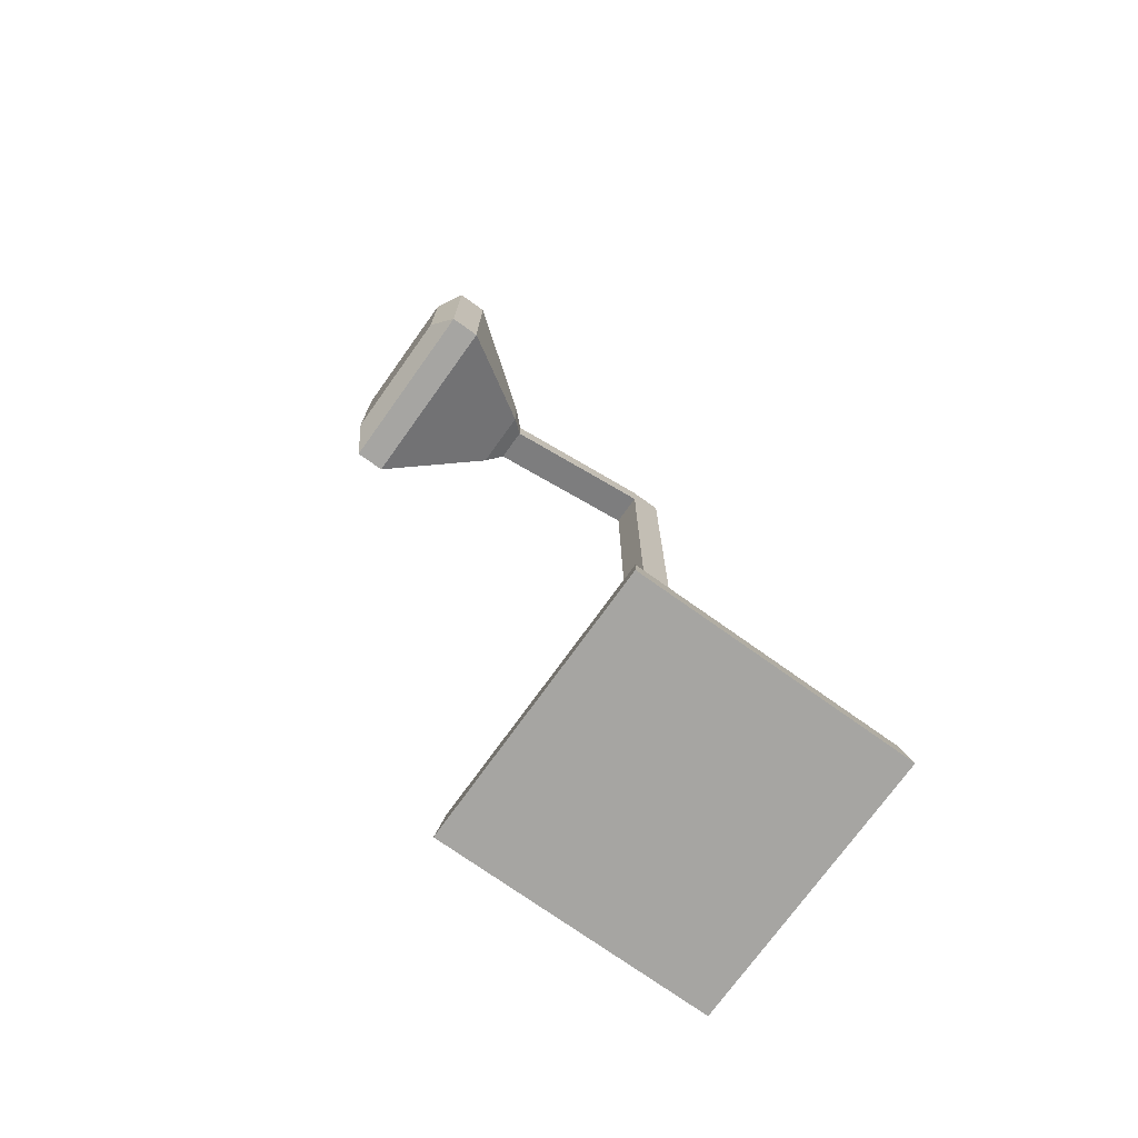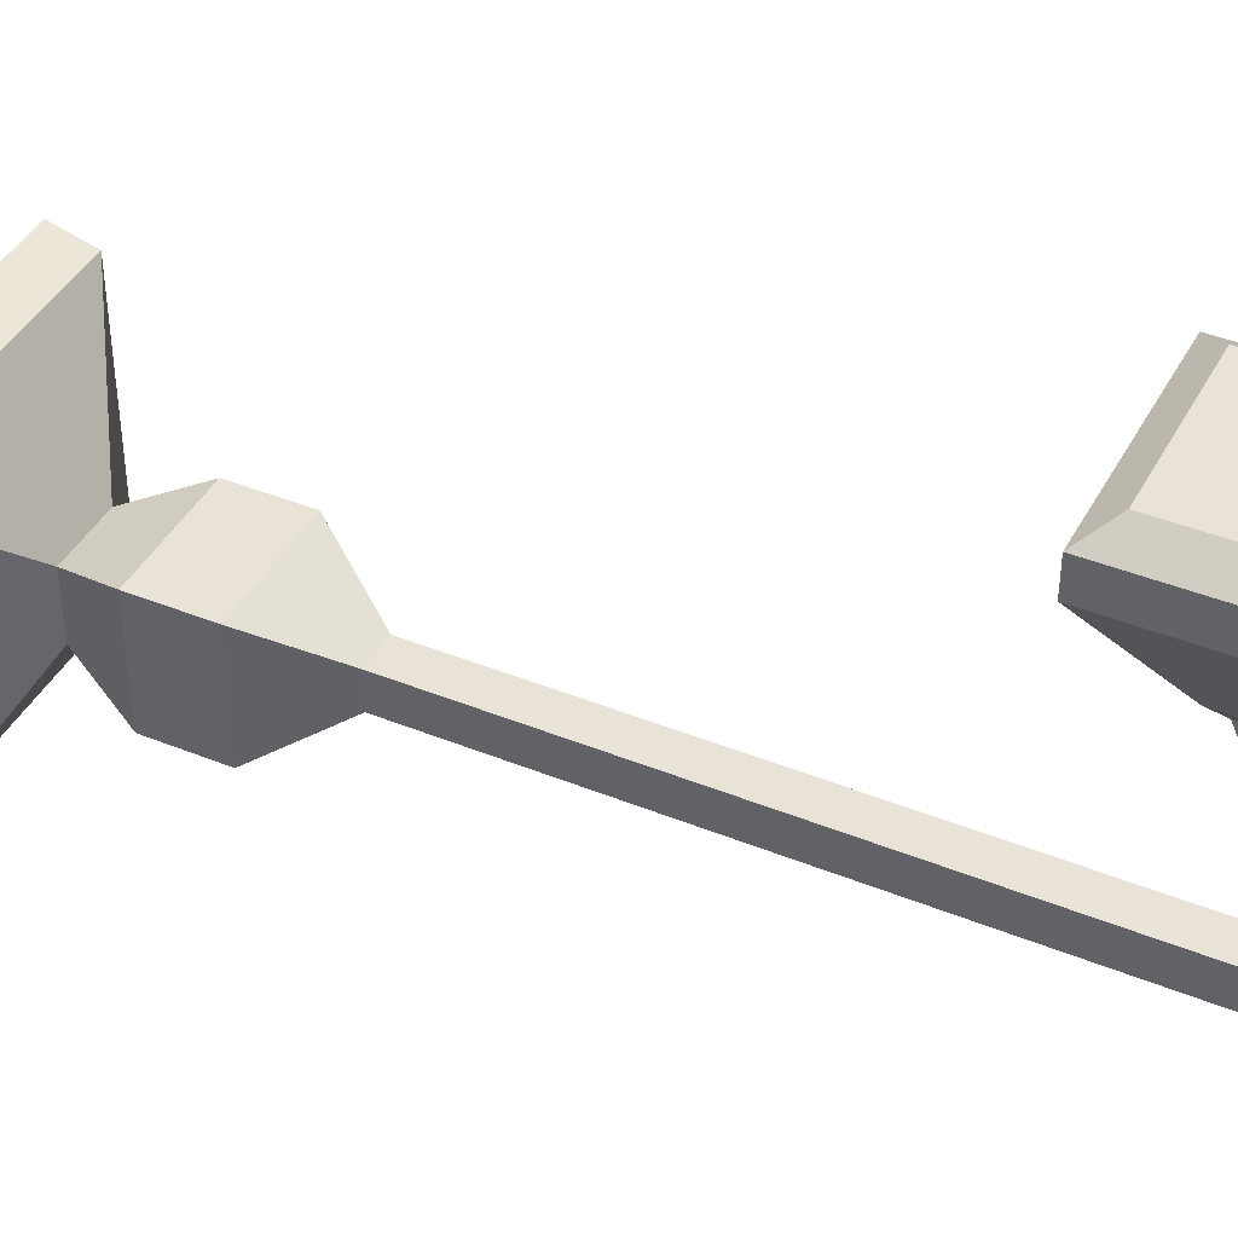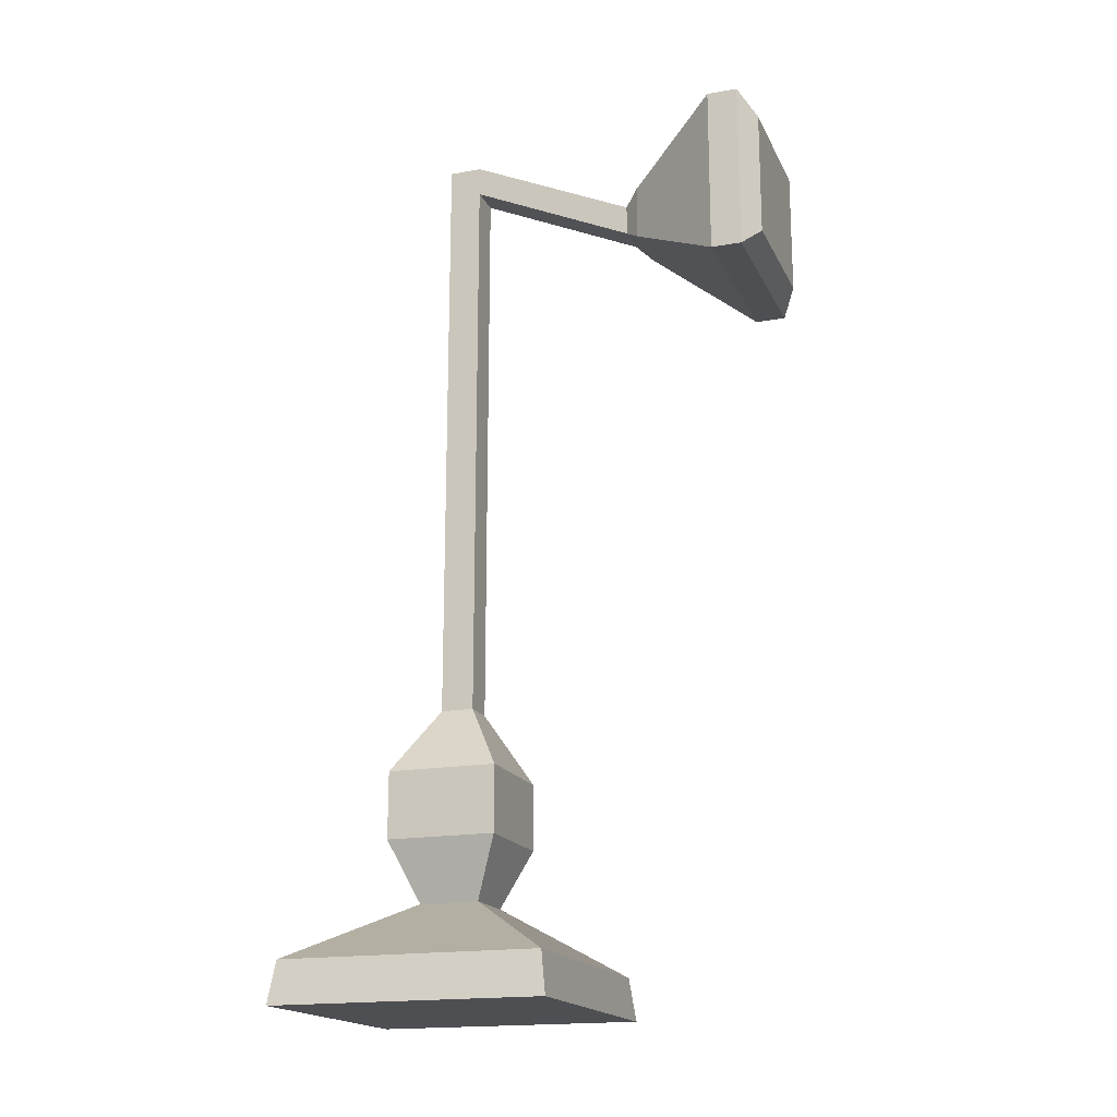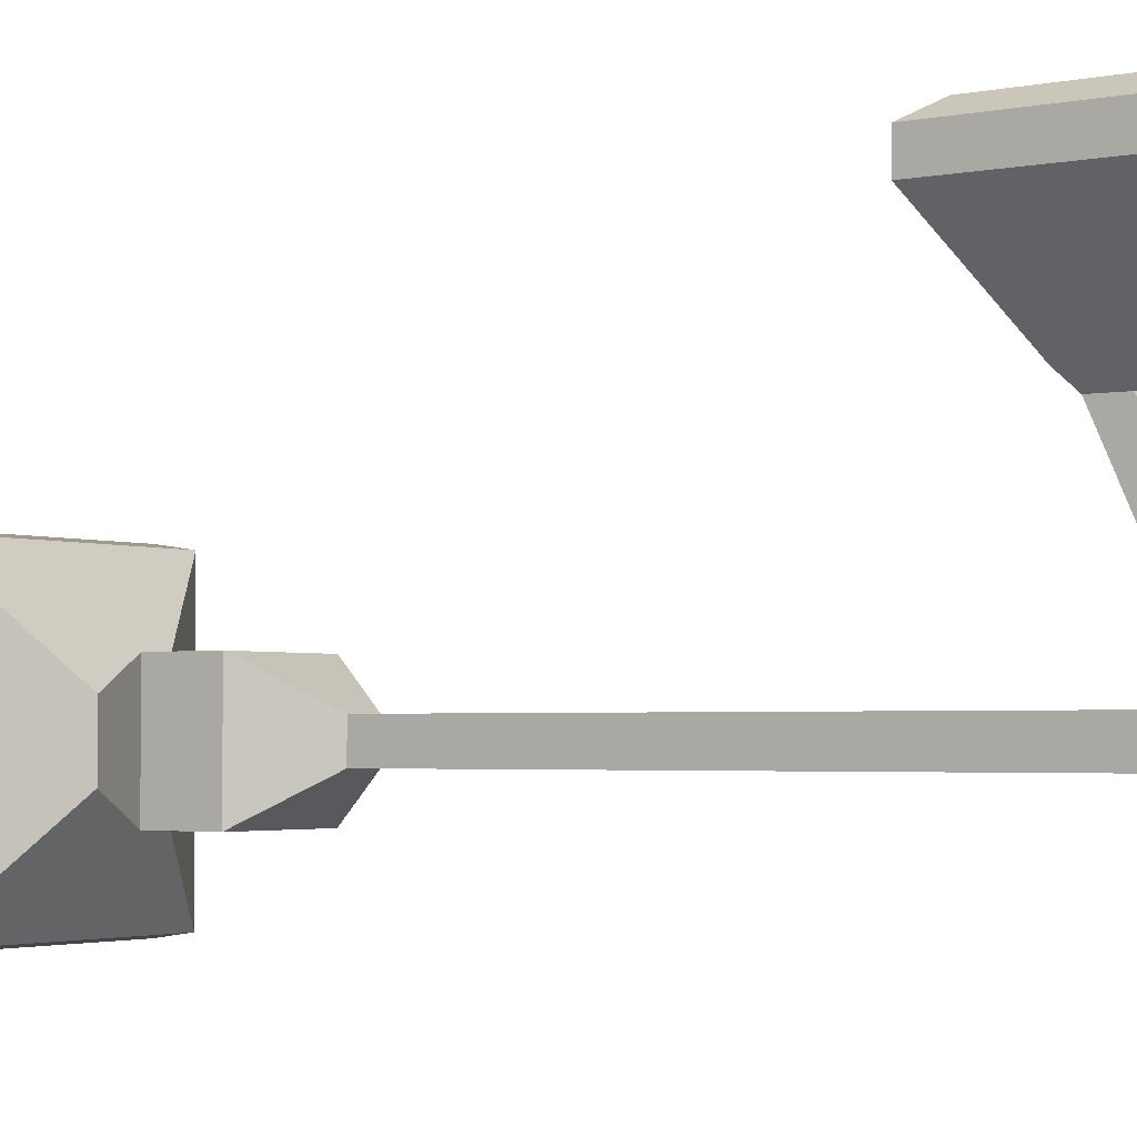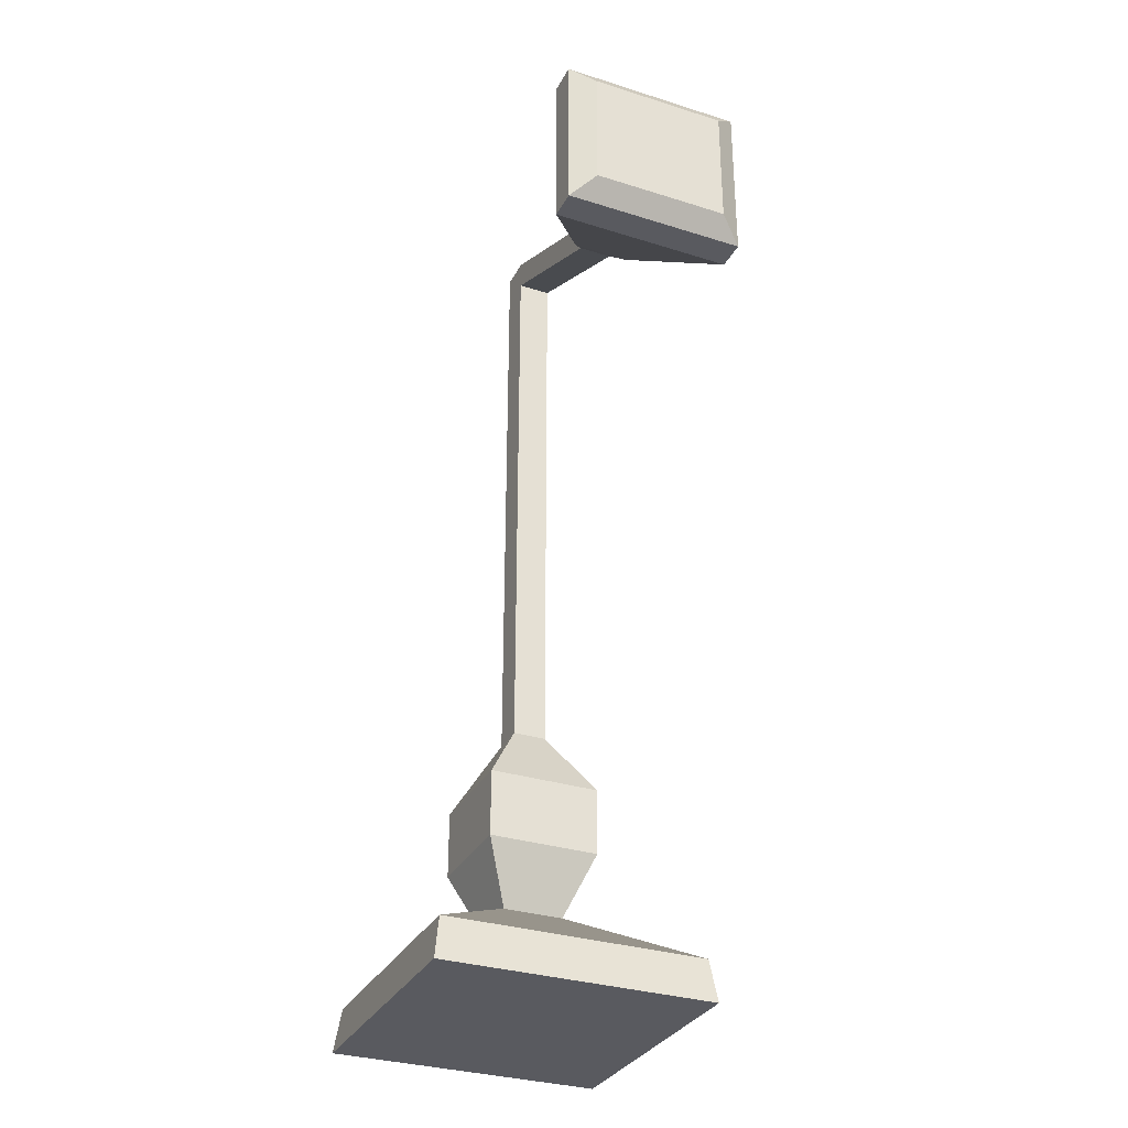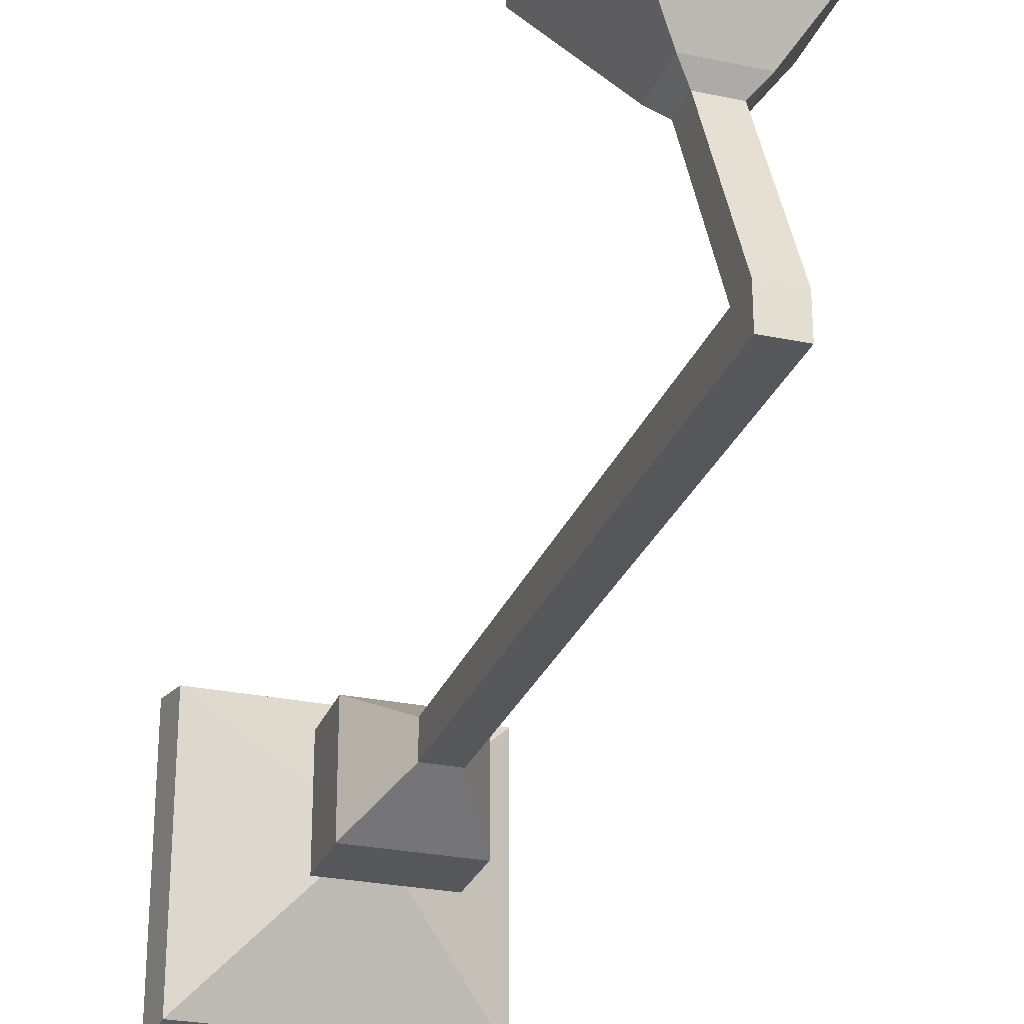
<metadata>
{"format":"obj","ext":"obj","renderer":"f3d","projection":"perspective","resolution":1024,"background":"white","views":[{"elev":-73.6,"azim":54.4,"up":"+Y"},{"elev":41.5,"azim":116.2,"up":"+Z"},{"elev":-17.9,"azim":-70.8,"up":"+Y"},{"elev":-2.8,"azim":125.4,"up":"+Z"},{"elev":-31.9,"azim":-23.9,"up":"+Y"},{"elev":-27.0,"azim":161.9,"up":"+Z"}]}
</metadata>
<code>
o Cube_Cube.001
v -4.36 -1 4.36
v -1 1 1
v -4.36 -1 -4.36
v -1 1 -1
v 4.36 -1 4.36
v 1 1 1
v 4.36 -1 -4.36
v 1 1 -1
v -1.846 3.009 1.846
v -1.846 3.009 -1.846
v 1.846 3.009 -1.846
v 1.846 3.009 1.846
v -1.846 5.249 1.846
v -1.846 5.249 -1.846
v 1.846 5.249 -1.846
v 1.846 5.249 1.846
v -0.552 7.453 0.552
v -0.552 7.453 -0.552
v 0.552 7.453 -0.552
v 0.552 7.453 0.552
v -4.555 -2.421 -4.555
v -4.555 -2.421 4.555
v 4.555 -2.421 -4.555
v 4.555 -2.421 4.555
v -0.552 26.55 0.552
v -0.552 26.55 -0.552
v 0.552 26.55 -0.552
v 0.552 26.55 0.552
v -0.552 27.57 0.552
v -0.552 27.57 -0.552
v 0.552 27.57 -0.552
v 0.552 27.57 0.552
v 0.552 24.04 6.104
v -0.552 24.04 6.104
v 0.552 25.06 6.104
v -0.552 25.06 6.104
v 0.9911 23.64 6.606
v -0.9911 23.64 6.606
v 0.9911 25.46 6.606
v -0.9911 25.46 6.606
v 3.111 21.69 9.777
v -3.111 21.69 9.777
v 3.111 27.4 9.777
v -3.111 27.4 9.777
v 3.111 21.69 10.79
v -3.111 21.69 10.79
v 3.111 27.4 10.79
v -3.111 27.4 10.79
v 2.317 22.42 11.32
v -2.317 22.42 11.32
v 2.317 26.67 11.32
v -2.317 26.67 11.32
f 17 20 28 25
f 19 18 26 27
f 20 19 27 28
f 18 17 25 26
f 37 39 43 41
f 41 43 47 45
f 39 40 44 43
f 40 38 42 44
f 38 37 41 42
f 48 46 50 52
f 43 44 48 47
f 44 42 46 48
f 42 41 45 46
f 46 45 49 50
f 45 47 51 49
f 47 48 52 51
f 8 4 10 11
f 12 11 15 16
f 6 8 11 12
f 4 2 9 10
f 2 6 12 9
f 14 13 17 18
f 10 9 13 14
f 9 12 16 13
f 11 10 14 15
f 13 16 20 17
f 15 14 18 19
f 16 15 19 20
f 26 25 29 30
f 31 30 29 32
f 25 28 33 34
f 27 26 30 31
f 28 27 31 32
f 34 33 37 38
f 28 32 35 33
f 29 25 34 36
f 32 29 36 35
f 33 35 39 37
f 35 36 40 39
f 36 34 38 40
f 50 49 51 52
f 1 2 4 3
f 3 4 8 7
f 7 8 6 5
f 5 6 2 1
f 7 5 24 23
f 21 23 24 22
f 5 1 22 24
f 3 7 23 21
f 1 3 21 22

</code>
